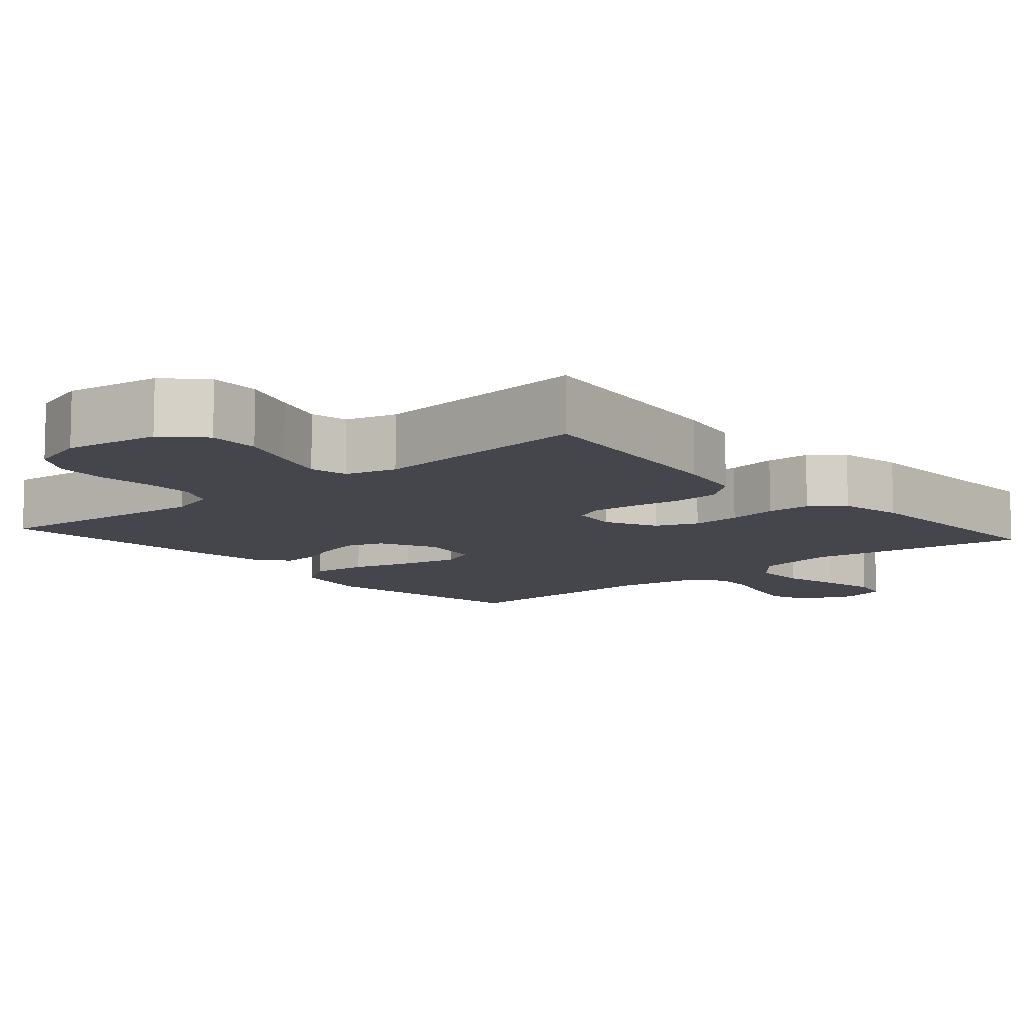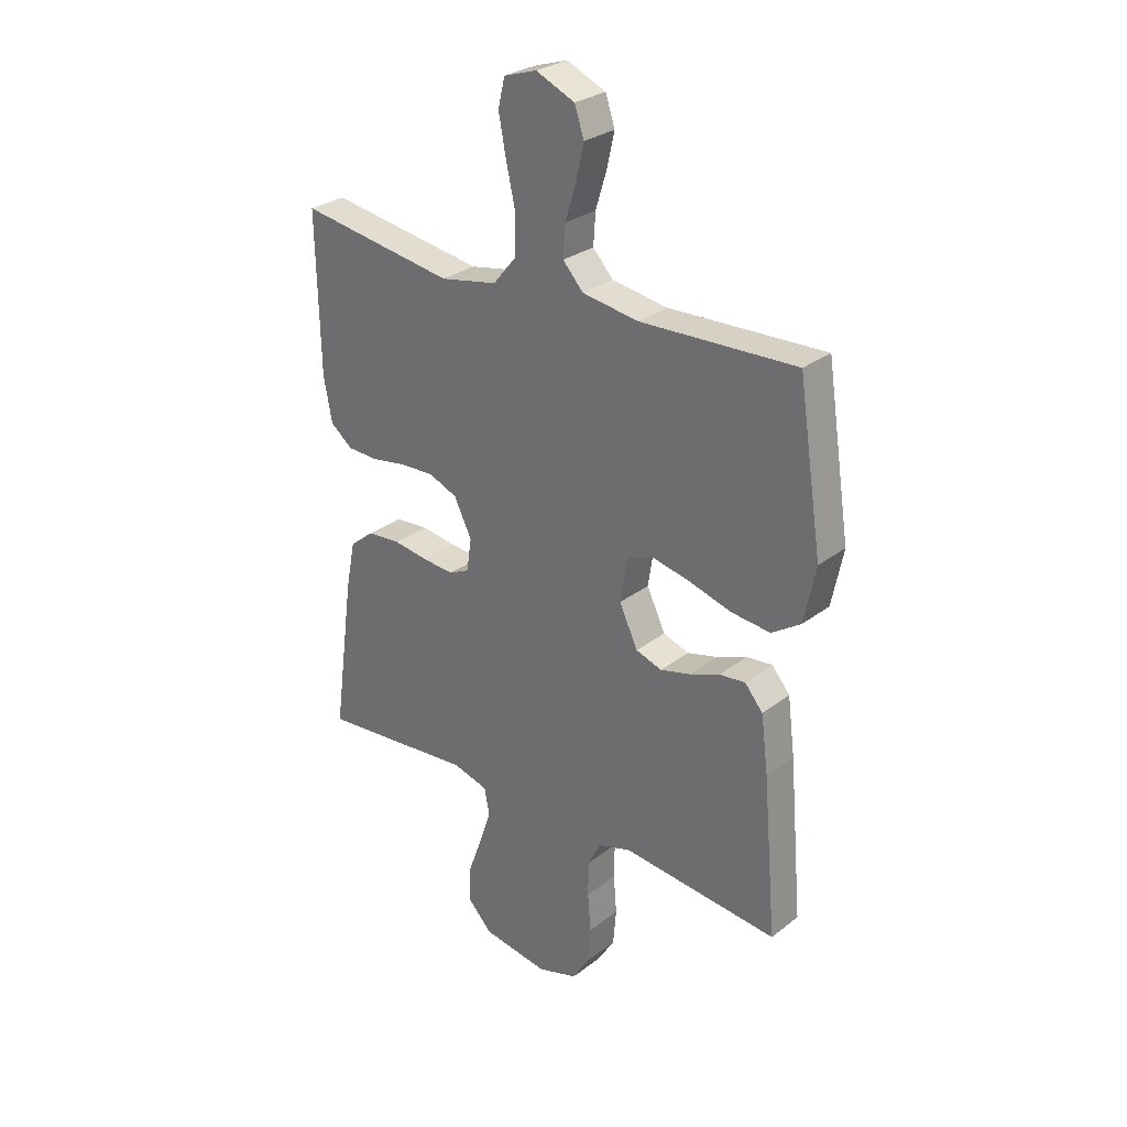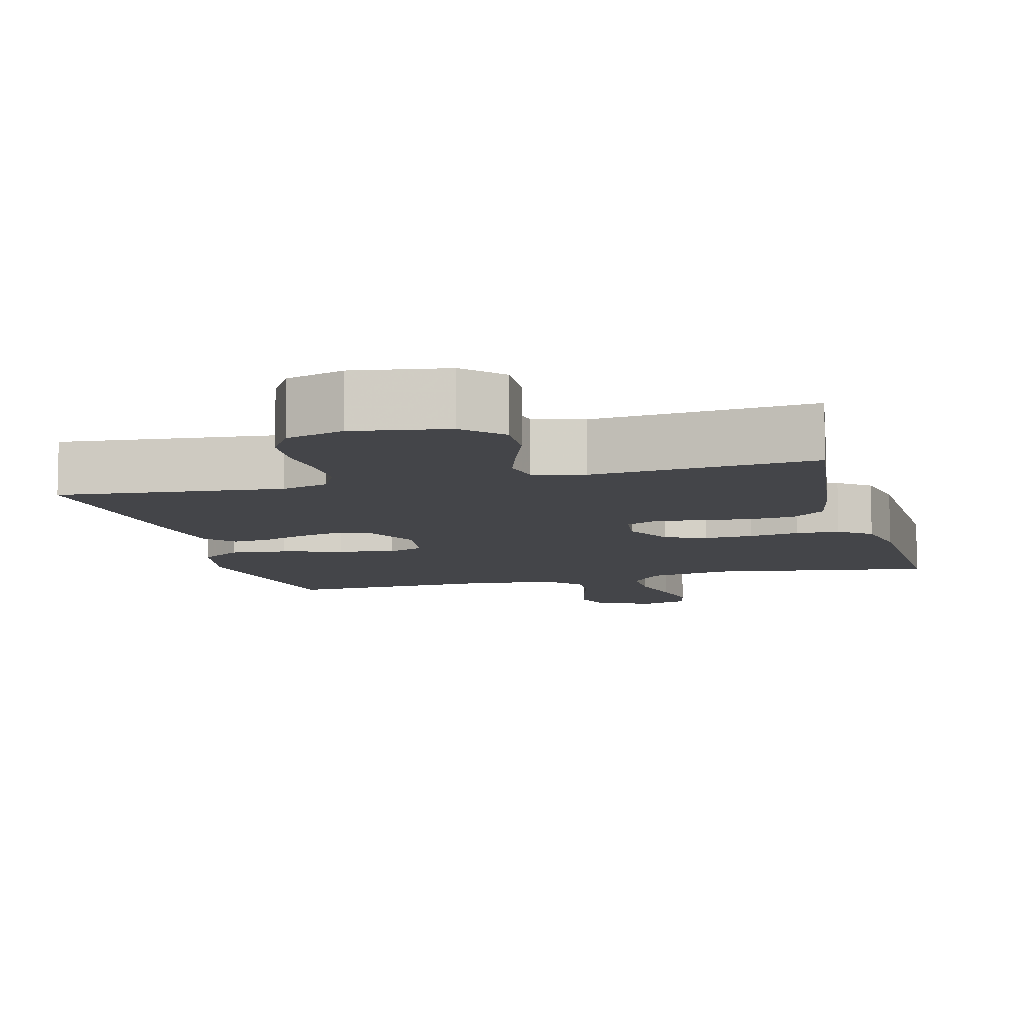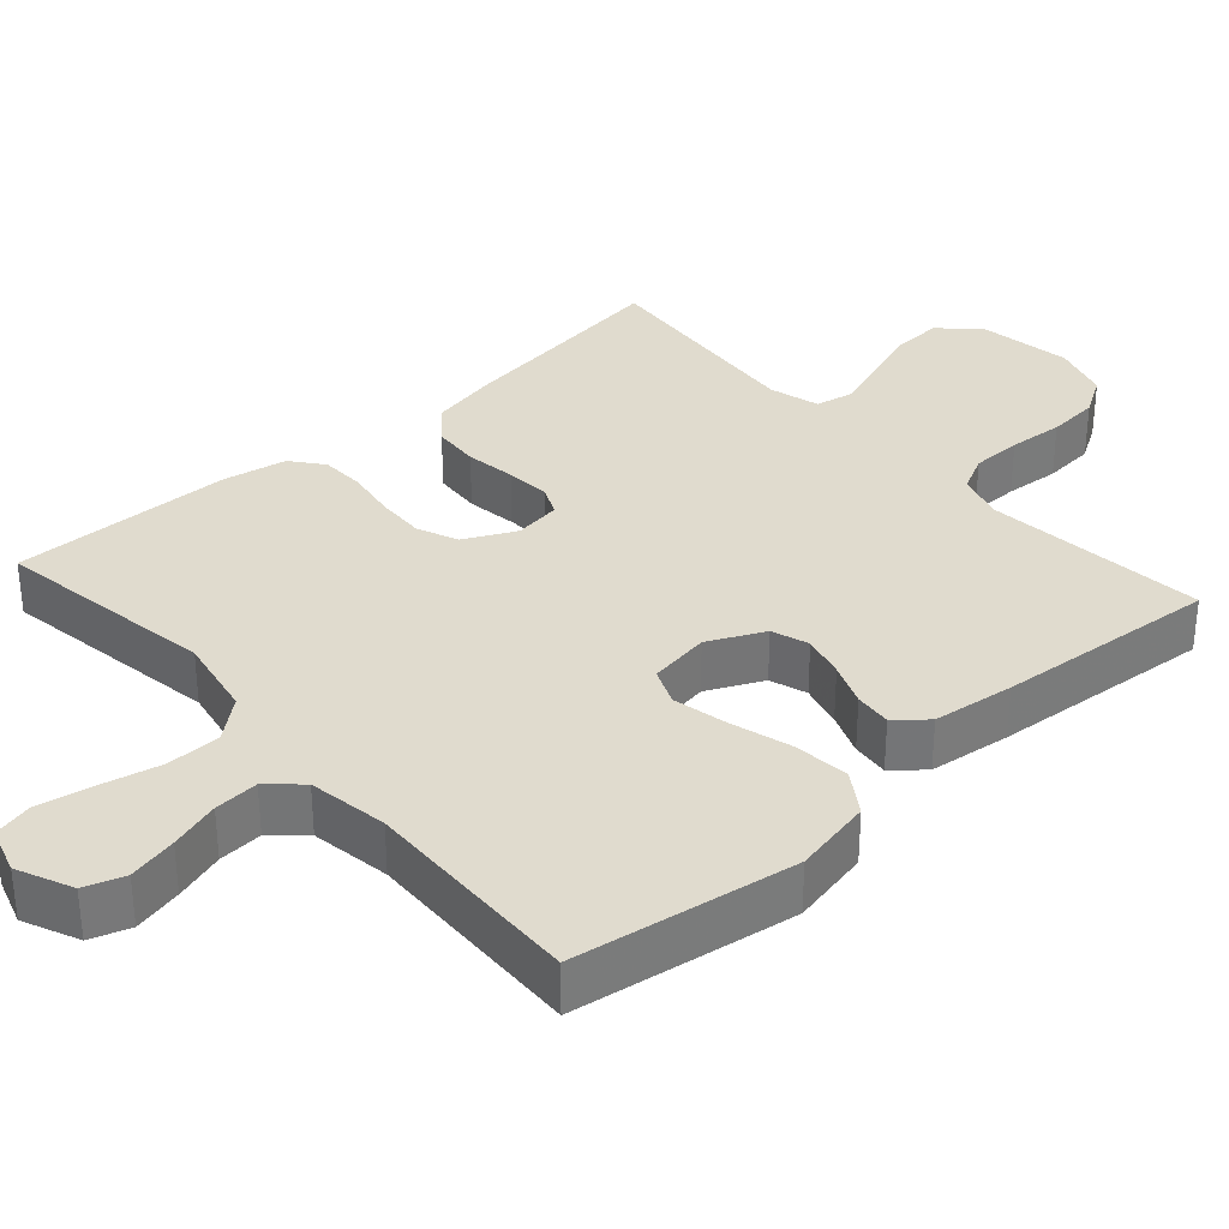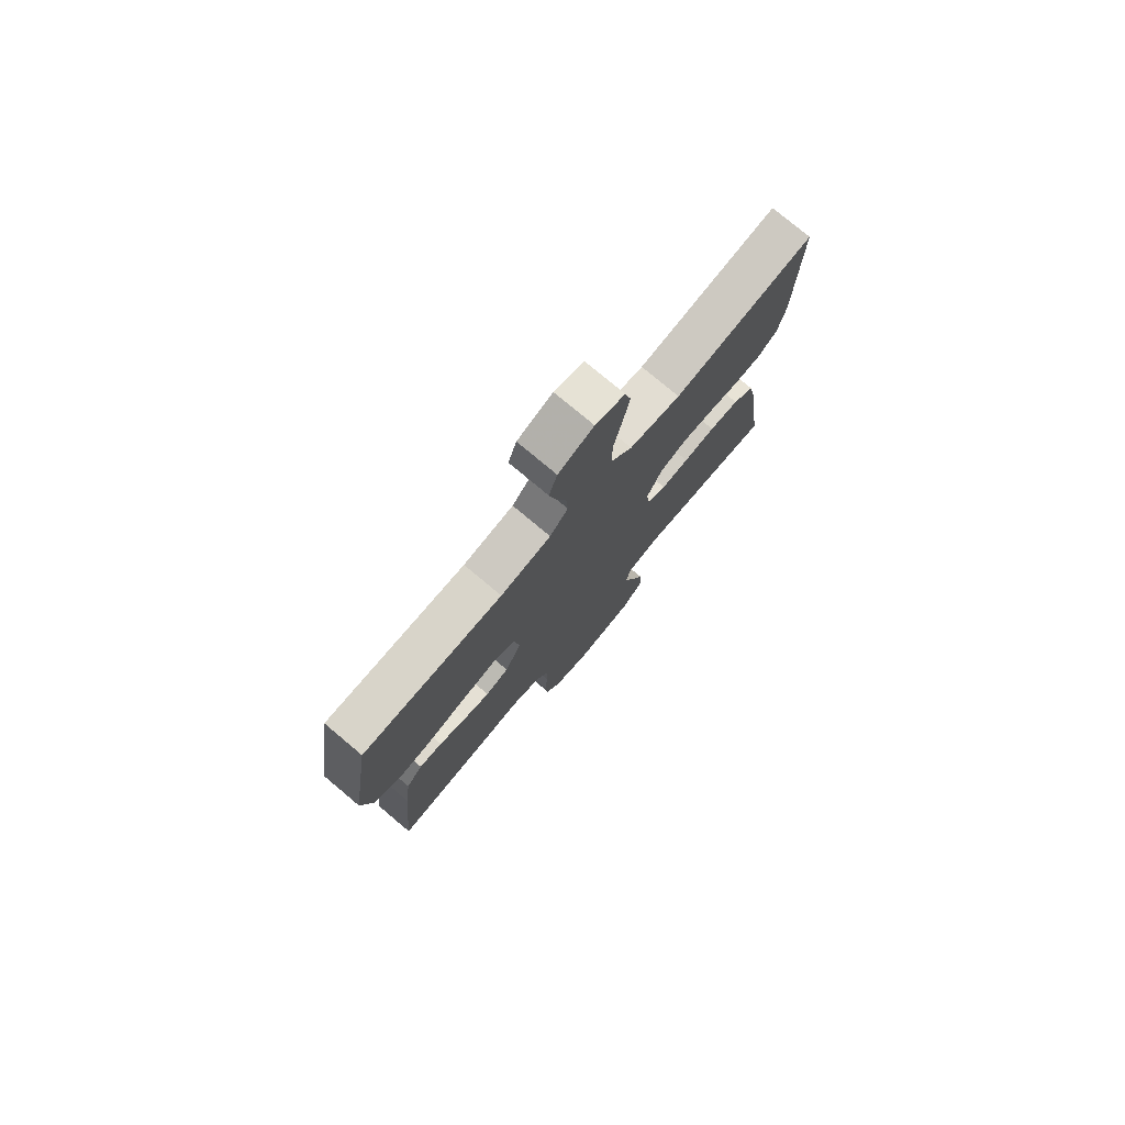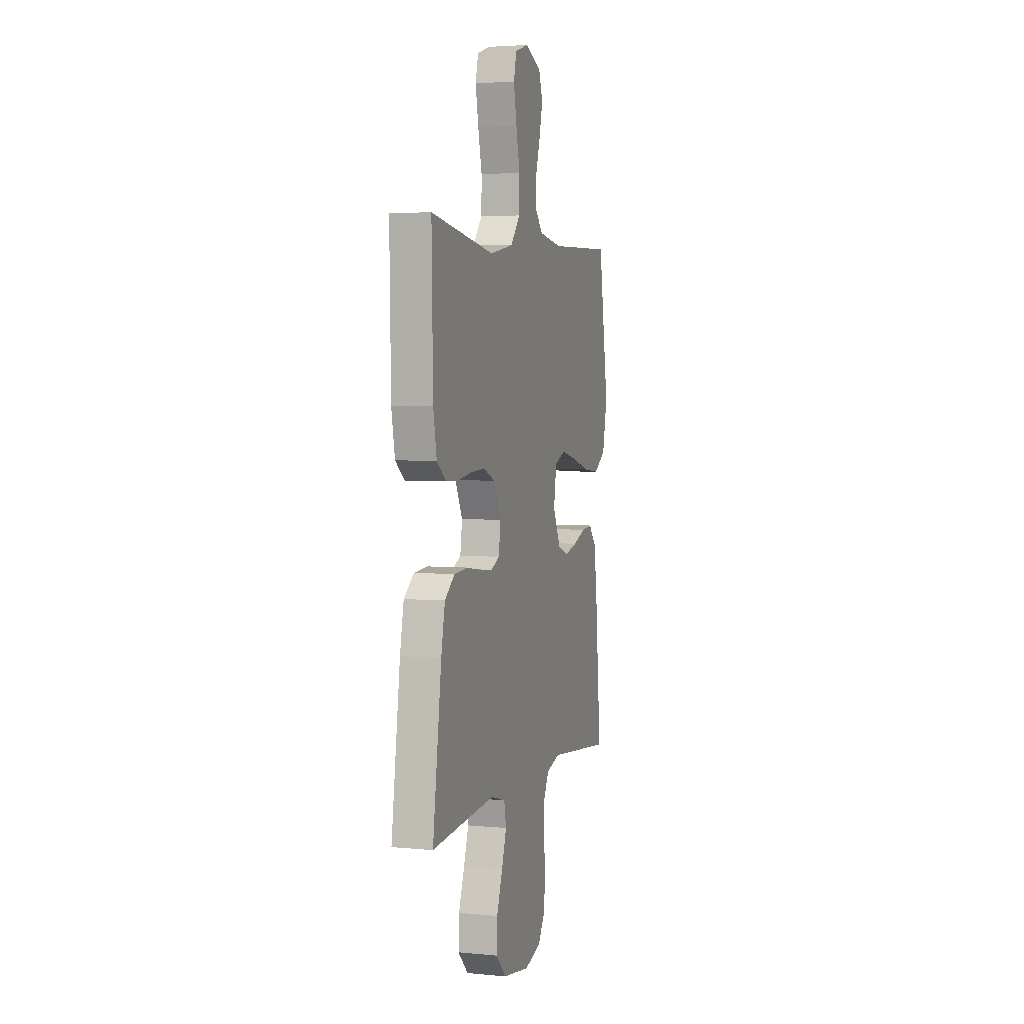
<metadata>
{"format":"obj","ext":"obj","renderer":"f3d","projection":"perspective","resolution":1024,"background":"white","views":[{"elev":-10.0,"azim":-138.8,"up":"+Y"},{"elev":28.5,"azim":41.1,"up":"+Z"},{"elev":-9.0,"azim":-165.1,"up":"+Y"},{"elev":33.6,"azim":48.3,"up":"+Y"},{"elev":77.3,"azim":130.0,"up":"+Z"},{"elev":3.7,"azim":-72.4,"up":"+Z"}]}
</metadata>
<code>
v -0.5 0.07 0.5
v -0.2 0.07 0.453
v -0.09 0.07 0.474
v -0.045 0.07 0.528
v -0.044 0.07 0.602
v -0.062 0.07 0.682
v -0.076 0.07 0.756
v -0.063 0.07 0.81
v 0 0.07 0.83
v 0.075 0.07 0.797
v 0.093 0.07 0.743
v 0.078 0.07 0.677
v 0.057 0.07 0.609
v 0.053 0.07 0.549
v 0.092 0.07 0.506
v 0.2 0.07 0.489
v 0.5 0.07 0.5
v 0.546 0.07 0.2
v 0.524 0.07 0.093
v 0.468 0.07 0.056
v 0.392 0.07 0.064
v 0.31 0.07 0.088
v 0.236 0.07 0.104
v 0.186 0.07 0.083
v 0.173 0.07 0
v 0.209 0.07 -0.075
v 0.259 0.07 -0.092
v 0.317 0.07 -0.077
v 0.375 0.07 -0.054
v 0.425 0.07 -0.049
v 0.46 0.07 -0.09
v 0.474 0.07 -0.2
v 0.5 0.07 -0.5
v 0.2 0.07 -0.47
v 0.136 0.07 -0.489
v 0.111 0.07 -0.538
v 0.11 0.07 -0.606
v 0.116 0.07 -0.68
v 0.11 0.07 -0.75
v 0.078 0.07 -0.802
v 0 0.07 -0.826
v -0.127 0.07 -0.806
v -0.175 0.07 -0.756
v -0.172 0.07 -0.687
v -0.145 0.07 -0.612
v -0.122 0.07 -0.543
v -0.132 0.07 -0.492
v -0.2 0.07 -0.473
v -0.5 0.07 -0.5
v -0.459 0.07 -0.2
v -0.441 0.07 -0.11
v -0.394 0.07 -0.072
v -0.33 0.07 -0.067
v -0.262 0.07 -0.077
v -0.202 0.07 -0.082
v -0.162 0.07 -0.063
v -0.153 0.07 0
v -0.187 0.07 0.069
v -0.242 0.07 0.092
v -0.308 0.07 0.089
v -0.376 0.07 0.078
v -0.435 0.07 0.08
v -0.478 0.07 0.114
v -0.494 0.07 0.2
v -0.5 0 0.5
v -0.2 0 0.453
v -0.09 0 0.474
v -0.045 0 0.528
v -0.044 0 0.602
v -0.062 0 0.682
v -0.076 0 0.756
v -0.063 0 0.81
v 0 0 0.83
v 0.075 0 0.797
v 0.093 0 0.743
v 0.078 0 0.677
v 0.057 0 0.609
v 0.053 0 0.549
v 0.092 0 0.506
v 0.2 0 0.489
v 0.5 0 0.5
v 0.546 0 0.2
v 0.524 0 0.093
v 0.468 0 0.056
v 0.392 0 0.064
v 0.31 0 0.088
v 0.236 0 0.104
v 0.186 0 0.083
v 0.173 0 0
v 0.209 0 -0.075
v 0.259 0 -0.092
v 0.317 0 -0.077
v 0.375 0 -0.054
v 0.425 0 -0.049
v 0.46 0 -0.09
v 0.474 0 -0.2
v 0.5 0 -0.5
v 0.2 0 -0.47
v 0.136 0 -0.489
v 0.111 0 -0.538
v 0.11 0 -0.606
v 0.116 0 -0.68
v 0.11 0 -0.75
v 0.078 0 -0.802
v 0 0 -0.826
v -0.127 0 -0.806
v -0.175 0 -0.756
v -0.172 0 -0.687
v -0.145 0 -0.612
v -0.122 0 -0.543
v -0.132 0 -0.492
v -0.2 0 -0.473
v -0.5 0 -0.5
v -0.459 0 -0.2
v -0.441 0 -0.11
v -0.394 0 -0.072
v -0.33 0 -0.067
v -0.262 0 -0.077
v -0.202 0 -0.082
v -0.162 0 -0.063
v -0.153 0 0
v -0.187 0 0.069
v -0.242 0 0.092
v -0.308 0 0.089
v -0.376 0 0.078
v -0.435 0 0.08
v -0.478 0 0.114
v -0.494 0 0.2
f 64 1 2
f 63 64 2
f 62 63 2
f 61 62 2
f 60 61 2
f 59 60 2 3
f 58 59 3 4
f 57 58 4
f 56 57 4
f 52 53 54
f 51 52 54
f 50 51 54
f 49 50 54
f 48 49 54
f 47 48 54 55
f 46 47 55 56
f 43 44 45
f 42 43 45
f 41 42 45
f 40 41 45
f 39 40 45
f 38 39 45
f 37 38 45
f 36 37 45 46
f 46 56 4
f 36 46 4
f 35 36 4
f 32 33 34
f 31 32 34
f 30 31 34
f 29 30 34
f 28 29 34
f 27 28 34 35
f 20 21 22
f 19 20 22
f 18 19 22
f 17 18 22
f 16 17 22
f 15 16 22 23
f 14 15 23 24
f 11 12 13
f 10 11 13
f 9 10 13
f 8 9 13
f 7 8 13
f 6 7 13
f 5 6 13
f 5 13 14
f 14 24 25
f 5 14 25
f 4 5 25
f 26 27 35
f 25 26 35
f 4 25 35
f 66 65 128
f 66 128 127
f 66 127 126
f 66 126 125
f 66 125 124
f 67 66 124 123
f 68 67 123 122
f 68 122 121
f 68 121 120
f 118 117 116
f 118 116 115
f 118 115 114
f 118 114 113
f 118 113 112
f 119 118 112 111
f 120 119 111 110
f 109 108 107
f 109 107 106
f 109 106 105
f 109 105 104
f 109 104 103
f 109 103 102
f 109 102 101
f 110 109 101 100
f 68 120 110
f 68 110 100
f 68 100 99
f 98 97 96
f 98 96 95
f 98 95 94
f 98 94 93
f 98 93 92
f 99 98 92 91
f 86 85 84
f 86 84 83
f 86 83 82
f 86 82 81
f 86 81 80
f 87 86 80 79
f 88 87 79 78
f 77 76 75
f 77 75 74
f 77 74 73
f 77 73 72
f 77 72 71
f 77 71 70
f 77 70 69
f 78 77 69
f 89 88 78
f 89 78 69
f 89 69 68
f 99 91 90
f 99 90 89
f 99 89 68
f 1 65 66 2
f 2 66 67 3
f 3 67 68 4
f 4 68 69 5
f 5 69 70 6
f 6 70 71 7
f 7 71 72 8
f 8 72 73 9
f 9 73 74 10
f 10 74 75 11
f 11 75 76 12
f 12 76 77 13
f 13 77 78 14
f 14 78 79 15
f 15 79 80 16
f 16 80 81 17
f 17 81 82 18
f 18 82 83 19
f 19 83 84 20
f 20 84 85 21
f 21 85 86 22
f 22 86 87 23
f 23 87 88 24
f 24 88 89 25
f 25 89 90 26
f 26 90 91 27
f 27 91 92 28
f 28 92 93 29
f 29 93 94 30
f 30 94 95 31
f 31 95 96 32
f 32 96 97 33
f 33 97 98 34
f 34 98 99 35
f 35 99 100 36
f 36 100 101 37
f 37 101 102 38
f 38 102 103 39
f 39 103 104 40
f 40 104 105 41
f 41 105 106 42
f 42 106 107 43
f 43 107 108 44
f 44 108 109 45
f 45 109 110 46
f 46 110 111 47
f 47 111 112 48
f 48 112 113 49
f 49 113 114 50
f 50 114 115 51
f 51 115 116 52
f 52 116 117 53
f 53 117 118 54
f 54 118 119 55
f 55 119 120 56
f 56 120 121 57
f 57 121 122 58
f 58 122 123 59
f 59 123 124 60
f 60 124 125 61
f 61 125 126 62
f 62 126 127 63
f 63 127 128 64
f 64 128 65 1

</code>
